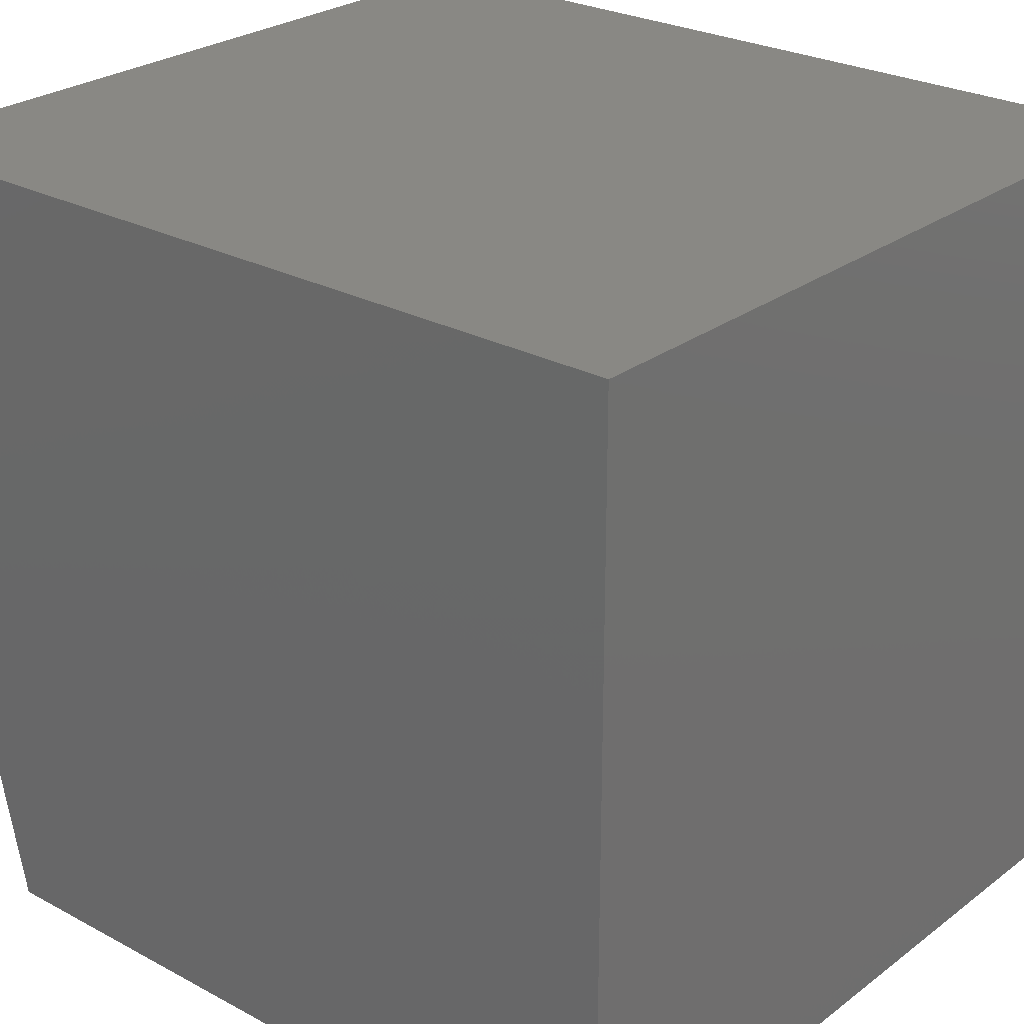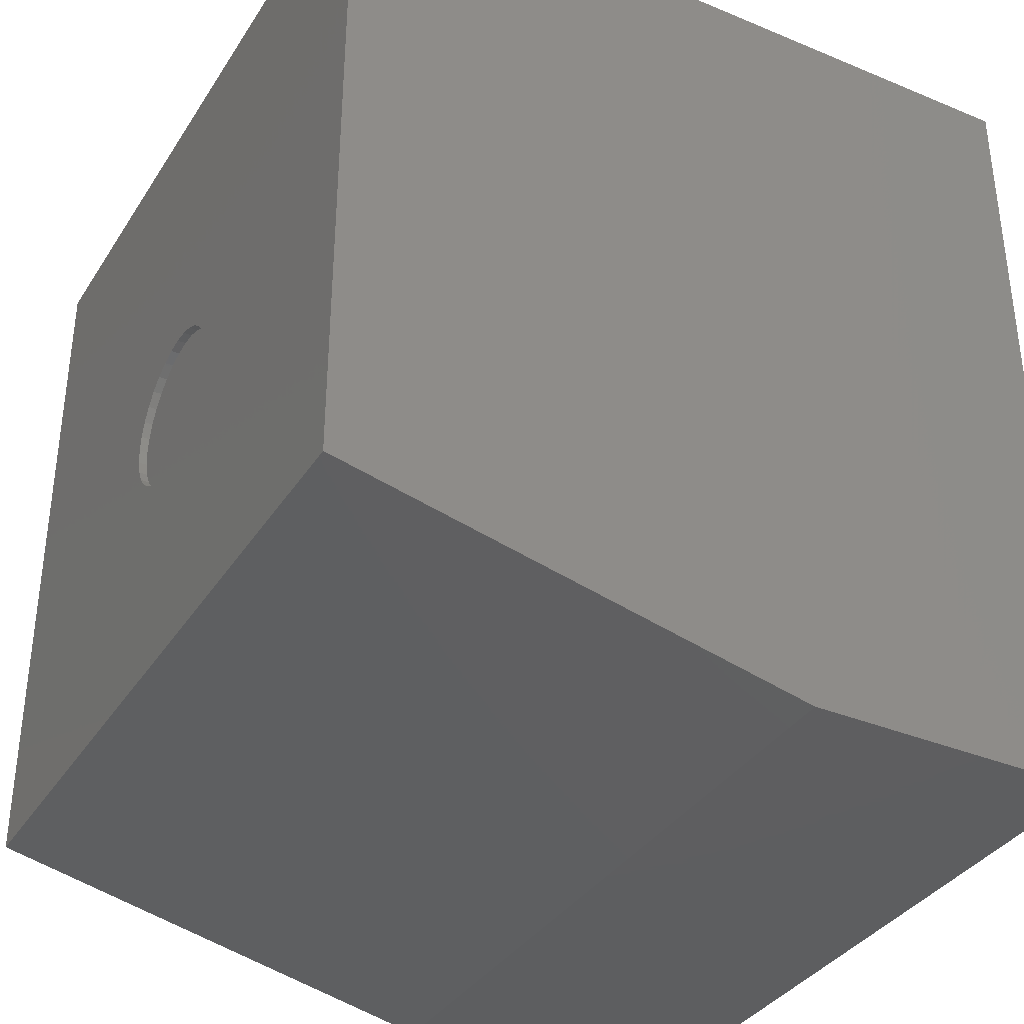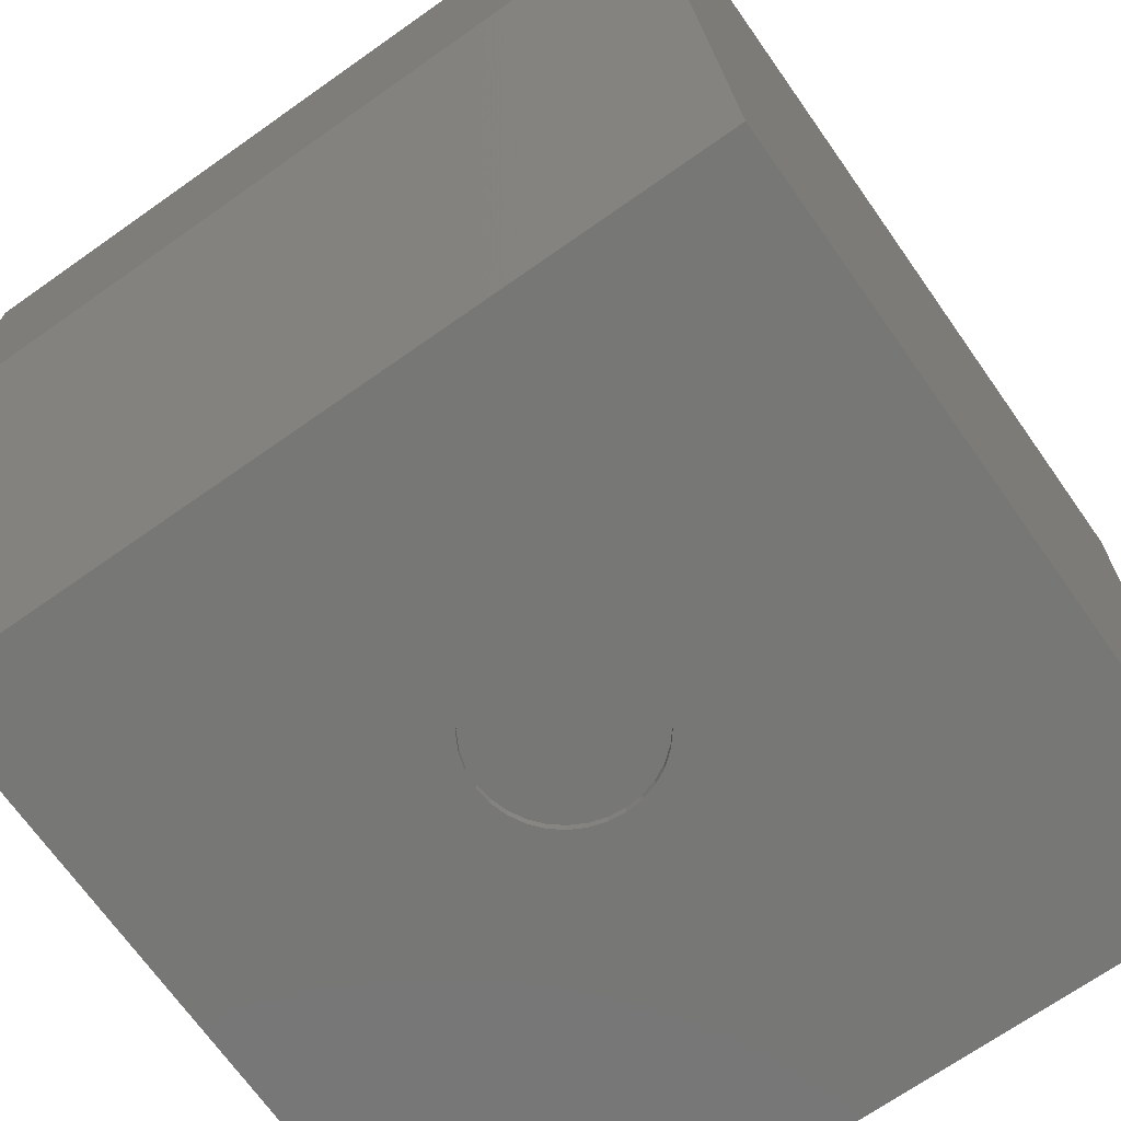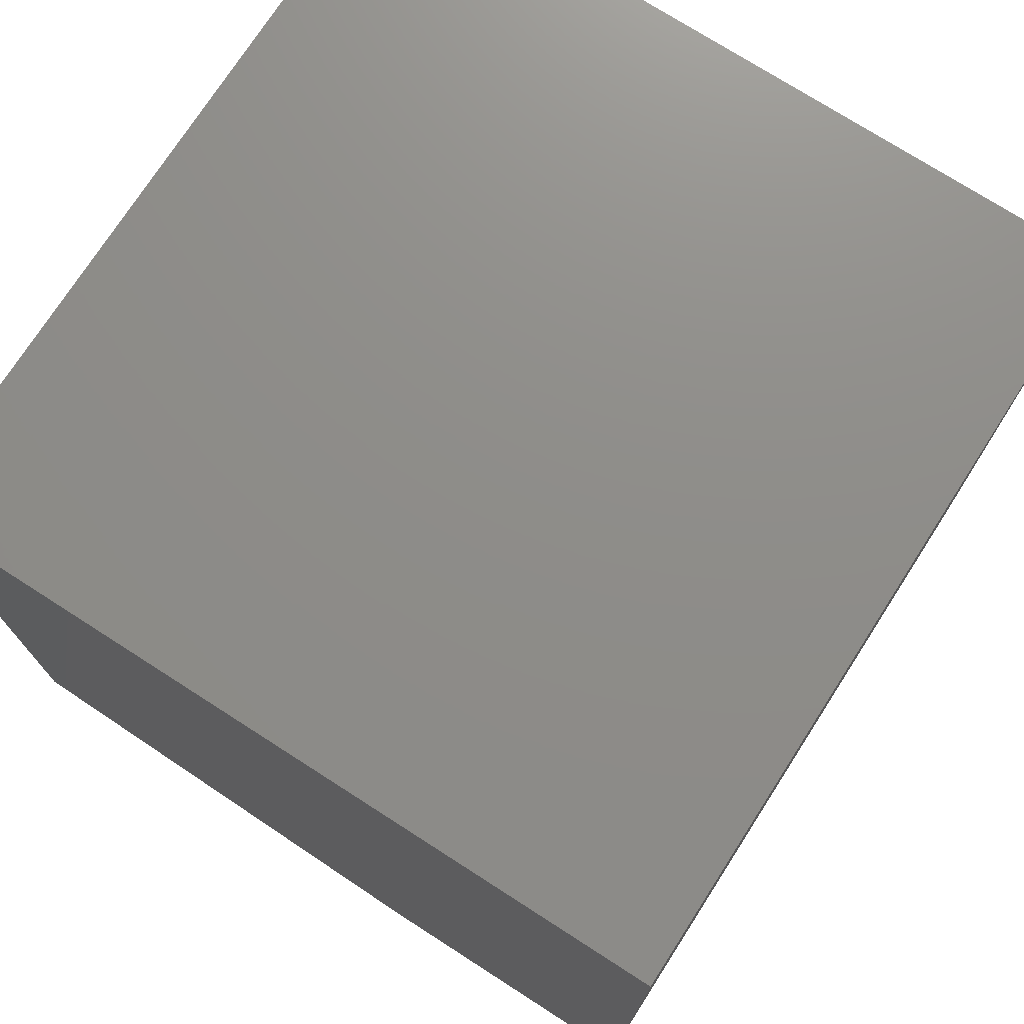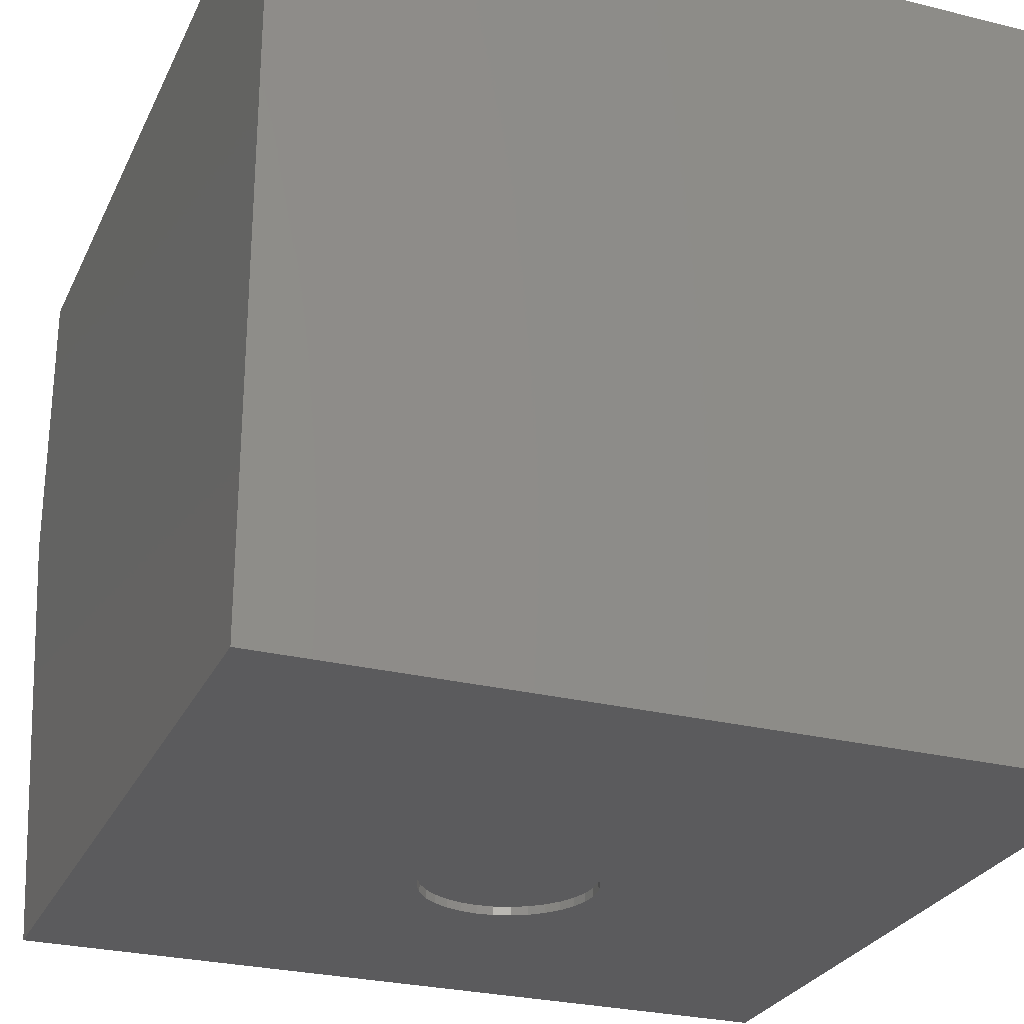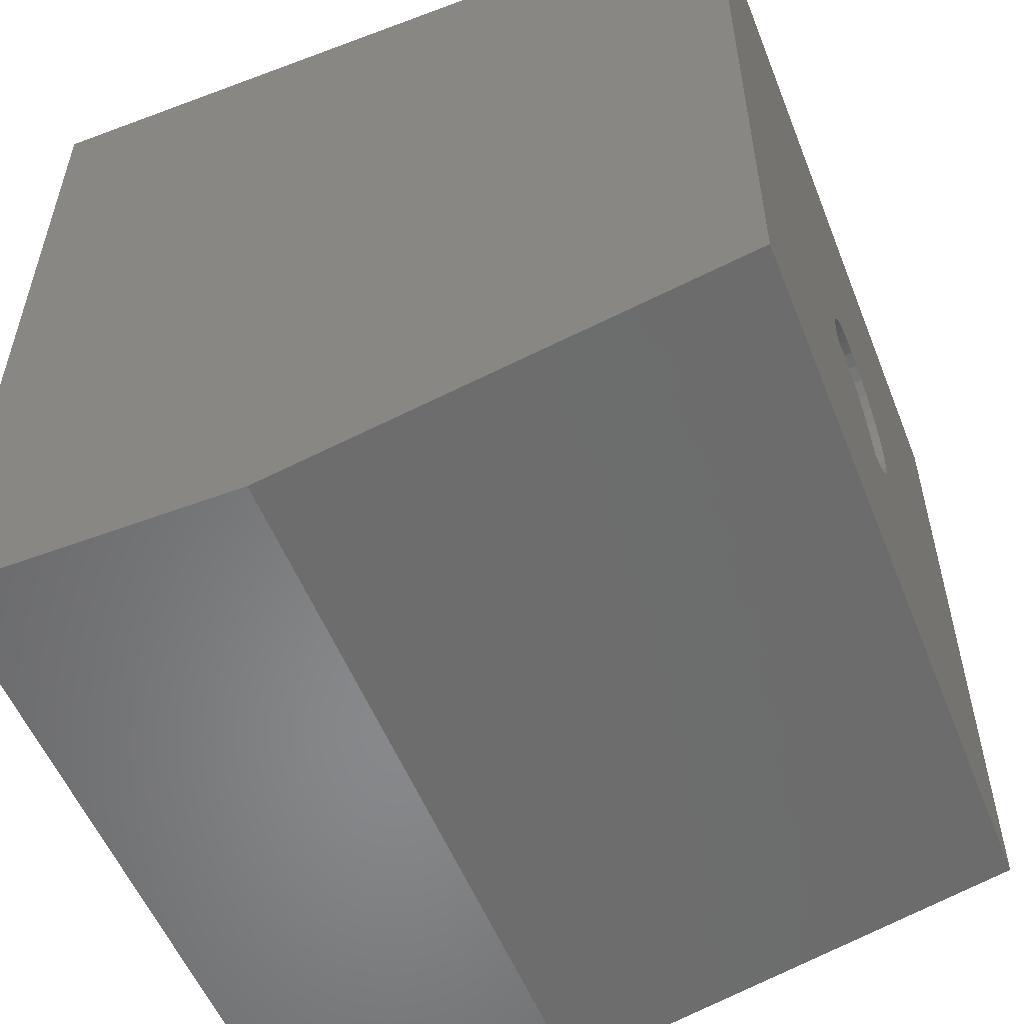
<metadata>
{"format":"stl","ext":"stl","renderer":"f3d","projection":"perspective","resolution":1024,"background":"white","views":[{"elev":26.1,"azim":-49.6,"up":"+Y"},{"elev":-35.8,"azim":61.4,"up":"+Z"},{"elev":-69.6,"azim":-144.8,"up":"+Y"},{"elev":74.2,"azim":122.7,"up":"+Z"},{"elev":-27.2,"azim":-21.0,"up":"+Y"},{"elev":-54.6,"azim":-68.4,"up":"+Z"}]}
</metadata>
<code>
# stl→obj: 74 verts, 144 faces
v -0.003125 -0.3359 0.45
v -0.01776 -0.3434 0.4486
v -0.01776 -0.3359 0.4486
v -0.03183 -0.3434 0.4443
v -0.03183 -0.3359 0.4443
v -0.04479 -0.3434 0.4374
v -0.04479 -0.3359 0.4374
v -0.05616 -0.3434 0.428
v -0.05616 -0.3359 0.428
v -0.06549 -0.3434 0.4167
v -0.06549 -0.3359 0.4167
v -0.07242 -0.3434 0.4037
v -0.07242 -0.3359 0.4037
v -0.07668 -0.3434 0.3896
v -0.07668 -0.3359 0.3896
v -0.07812 -0.3434 0.375
v -0.07812 -0.3359 0.375
v -0.003125 -0.3434 0.45
v 0.01151 -0.3359 0.4486
v 0.01151 -0.3434 0.4486
v 0.02558 -0.3359 0.4443
v 0.02558 -0.3434 0.4443
v 0.03854 -0.3359 0.4374
v 0.03854 -0.3434 0.4374
v 0.04991 -0.3359 0.428
v 0.04991 -0.3434 0.428
v 0.05924 -0.3359 0.4167
v 0.05924 -0.3434 0.4167
v 0.06617 -0.3359 0.4037
v 0.06617 -0.3434 0.4037
v 0.07043 -0.3359 0.3896
v 0.07043 -0.3434 0.3896
v 0.07187 -0.3359 0.375
v 0.07187 -0.3434 0.375
v -0.003125 -0.3359 0.3
v 0.01151 -0.3434 0.3014
v 0.01151 -0.3359 0.3014
v 0.02558 -0.3434 0.3057
v 0.02558 -0.3359 0.3057
v 0.03854 -0.3434 0.3126
v 0.03854 -0.3359 0.3126
v 0.04991 -0.3434 0.322
v 0.04991 -0.3359 0.322
v 0.05924 -0.3434 0.3333
v 0.05924 -0.3359 0.3333
v 0.06617 -0.3434 0.3463
v 0.06617 -0.3359 0.3463
v 0.07043 -0.3434 0.3604
v 0.07043 -0.3359 0.3604
v -0.003125 -0.3434 0.3
v -0.01776 -0.3359 0.3014
v -0.01776 -0.3434 0.3014
v -0.03183 -0.3359 0.3057
v -0.03183 -0.3434 0.3057
v -0.04479 -0.3359 0.3126
v -0.04479 -0.3434 0.3126
v -0.05616 -0.3359 0.322
v -0.05616 -0.3434 0.322
v -0.06549 -0.3359 0.3333
v -0.06549 -0.3434 0.3333
v -0.07242 -0.3359 0.3463
v -0.07242 -0.3434 0.3463
v -0.07668 -0.3359 0.3604
v -0.07668 -0.3434 0.3604
v -0.3434 -0.3434 0.75
v -0.3434 -0.3434 0.09375
v 0.3434 -0.3434 0.75
v 0.3434 -0.3434 0.09375
v -0.3434 0.07845 0
v -0.3434 0.3434 0
v 0.3434 0.07845 0
v 0.3434 0.3434 0
v -0.3434 0.3434 0.75
v 0.3434 0.3434 0.75
f 1 2 3
f 3 2 4
f 3 4 5
f 5 4 6
f 5 6 7
f 7 6 8
f 7 8 9
f 9 8 10
f 9 10 11
f 11 10 12
f 11 12 13
f 13 12 14
f 13 14 15
f 15 14 16
f 15 16 17
f 2 1 18
f 18 1 19
f 18 19 20
f 20 19 21
f 20 21 22
f 22 21 23
f 22 23 24
f 24 23 25
f 24 25 26
f 26 25 27
f 26 27 28
f 28 27 29
f 28 29 30
f 30 29 31
f 30 31 32
f 32 31 33
f 32 33 34
f 35 36 37
f 37 36 38
f 37 38 39
f 39 38 40
f 39 40 41
f 41 40 42
f 41 42 43
f 43 42 44
f 43 44 45
f 45 44 46
f 45 46 47
f 47 46 48
f 47 48 49
f 49 48 34
f 49 34 33
f 36 35 50
f 50 35 51
f 50 51 52
f 52 51 53
f 52 53 54
f 54 53 55
f 54 55 56
f 56 55 57
f 56 57 58
f 58 57 59
f 58 59 60
f 60 59 61
f 60 61 62
f 62 61 63
f 62 63 64
f 64 63 17
f 64 17 16
f 65 66 16
f 65 16 14
f 65 14 12
f 65 12 10
f 65 10 8
f 65 8 6
f 65 6 4
f 65 4 2
f 65 2 18
f 65 18 67
f 66 68 50
f 66 50 52
f 66 52 54
f 66 54 56
f 66 56 58
f 66 58 60
f 66 60 62
f 66 62 64
f 66 64 16
f 68 34 48
f 68 48 46
f 68 46 44
f 68 44 42
f 68 42 40
f 68 40 38
f 68 38 36
f 68 36 50
f 67 18 20
f 67 20 22
f 67 22 24
f 67 24 26
f 67 26 28
f 67 28 30
f 67 30 32
f 67 32 34
f 67 34 68
f 3 19 1
f 19 3 5
f 19 5 21
f 21 5 7
f 21 7 23
f 23 7 9
f 23 9 25
f 43 55 41
f 41 55 53
f 41 53 39
f 39 53 51
f 39 51 37
f 37 51 35
f 25 9 27
f 27 9 11
f 27 11 29
f 29 11 13
f 29 13 31
f 31 13 15
f 31 15 33
f 33 15 17
f 33 17 49
f 49 17 63
f 49 63 47
f 47 63 61
f 47 61 45
f 45 61 59
f 45 59 43
f 43 59 57
f 43 57 55
f 69 70 71
f 71 70 72
f 65 73 66
f 66 73 70
f 66 70 69
f 74 67 72
f 72 67 68
f 72 68 71
f 66 69 68
f 68 69 71
f 65 67 73
f 73 67 74
f 72 70 74
f 74 70 73

</code>
